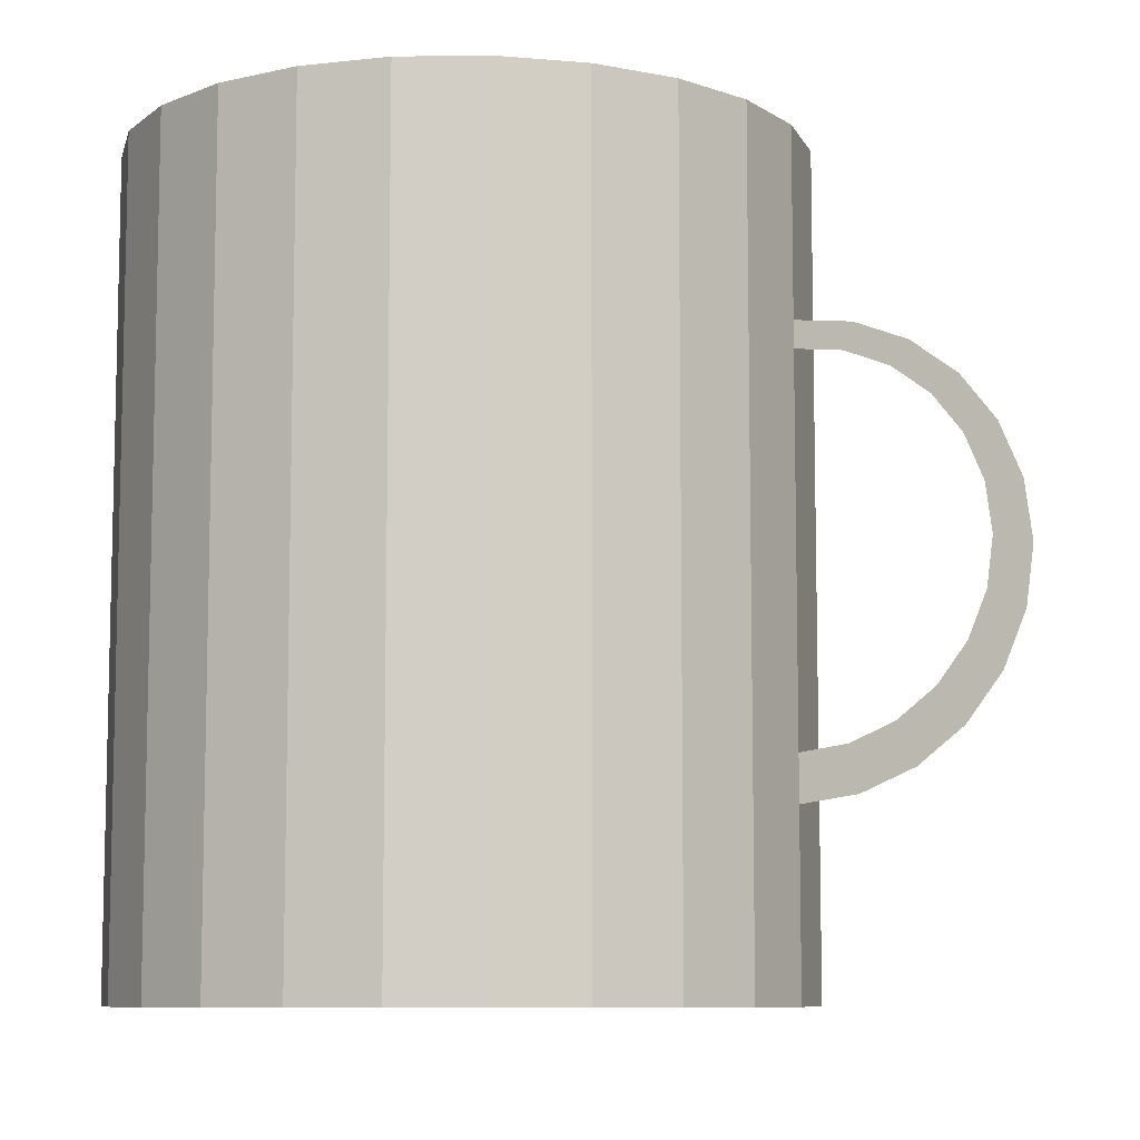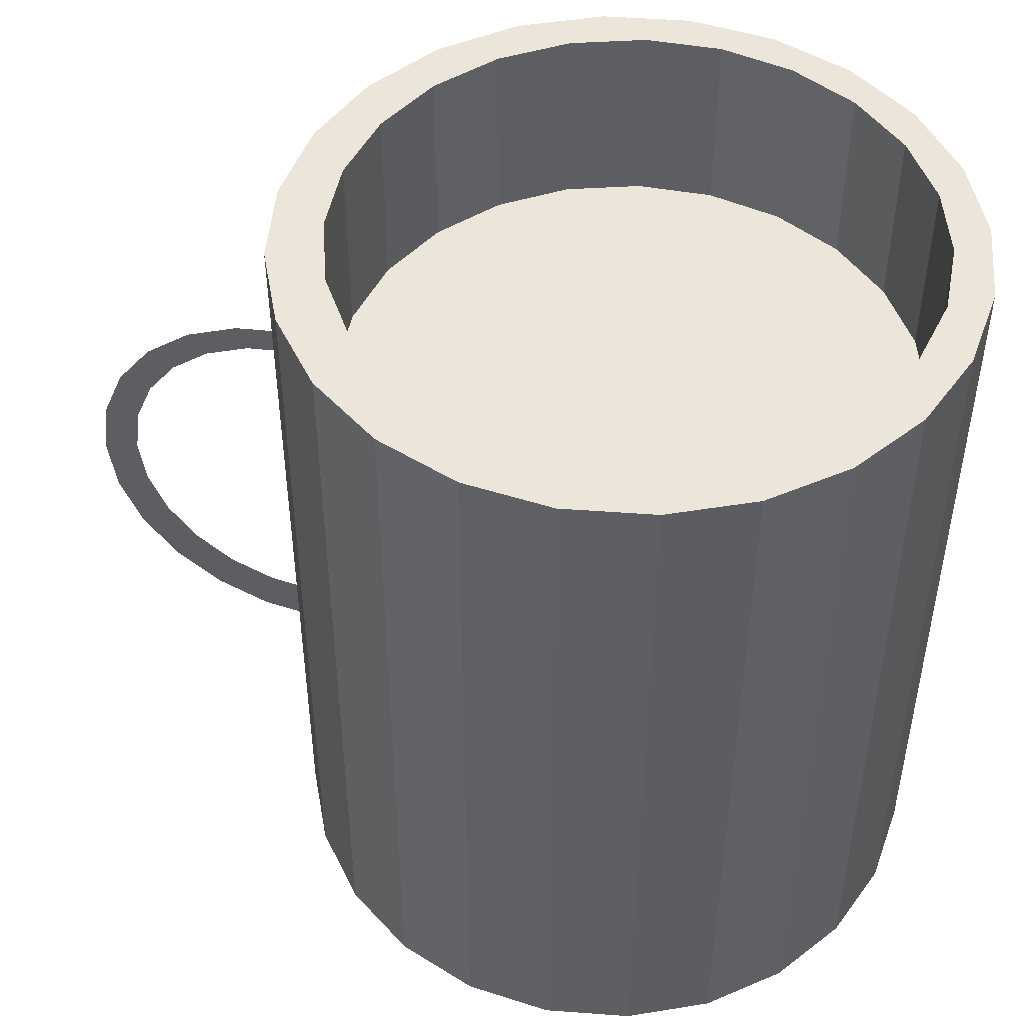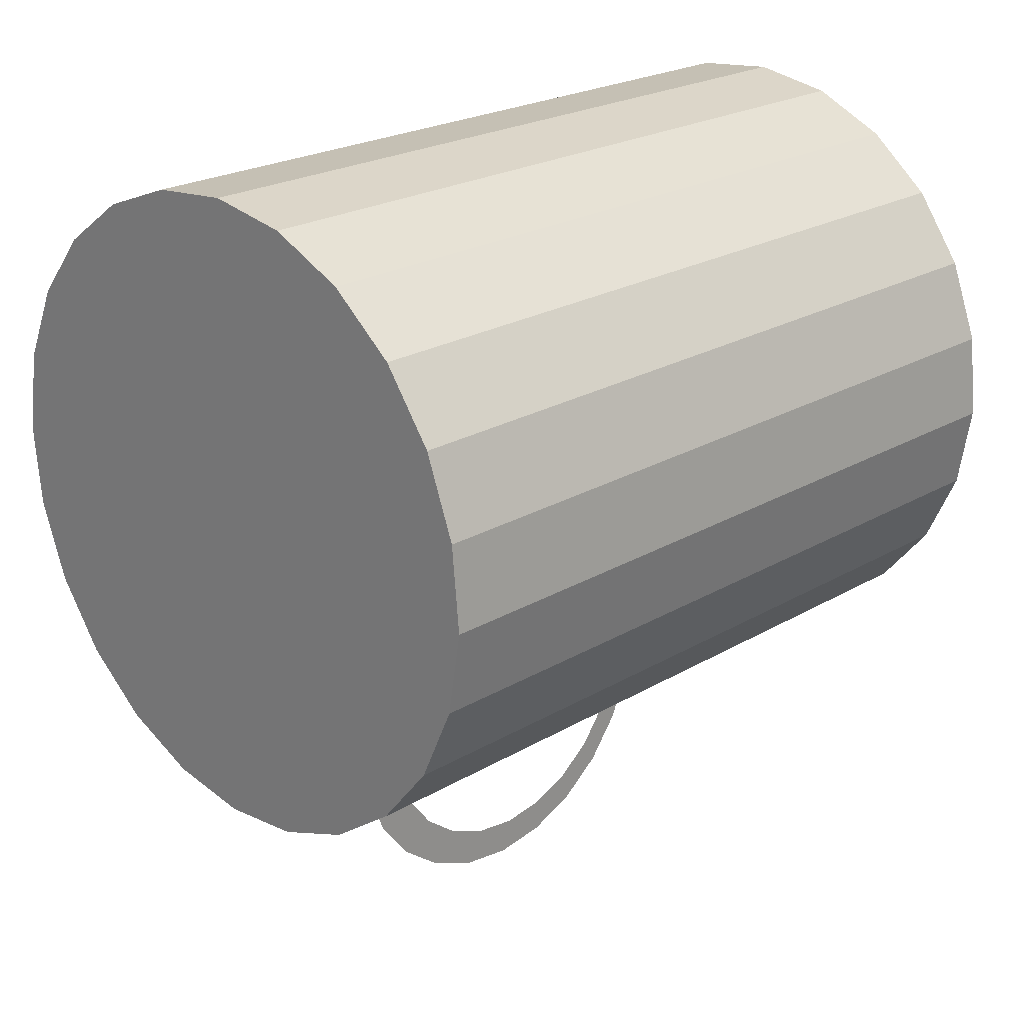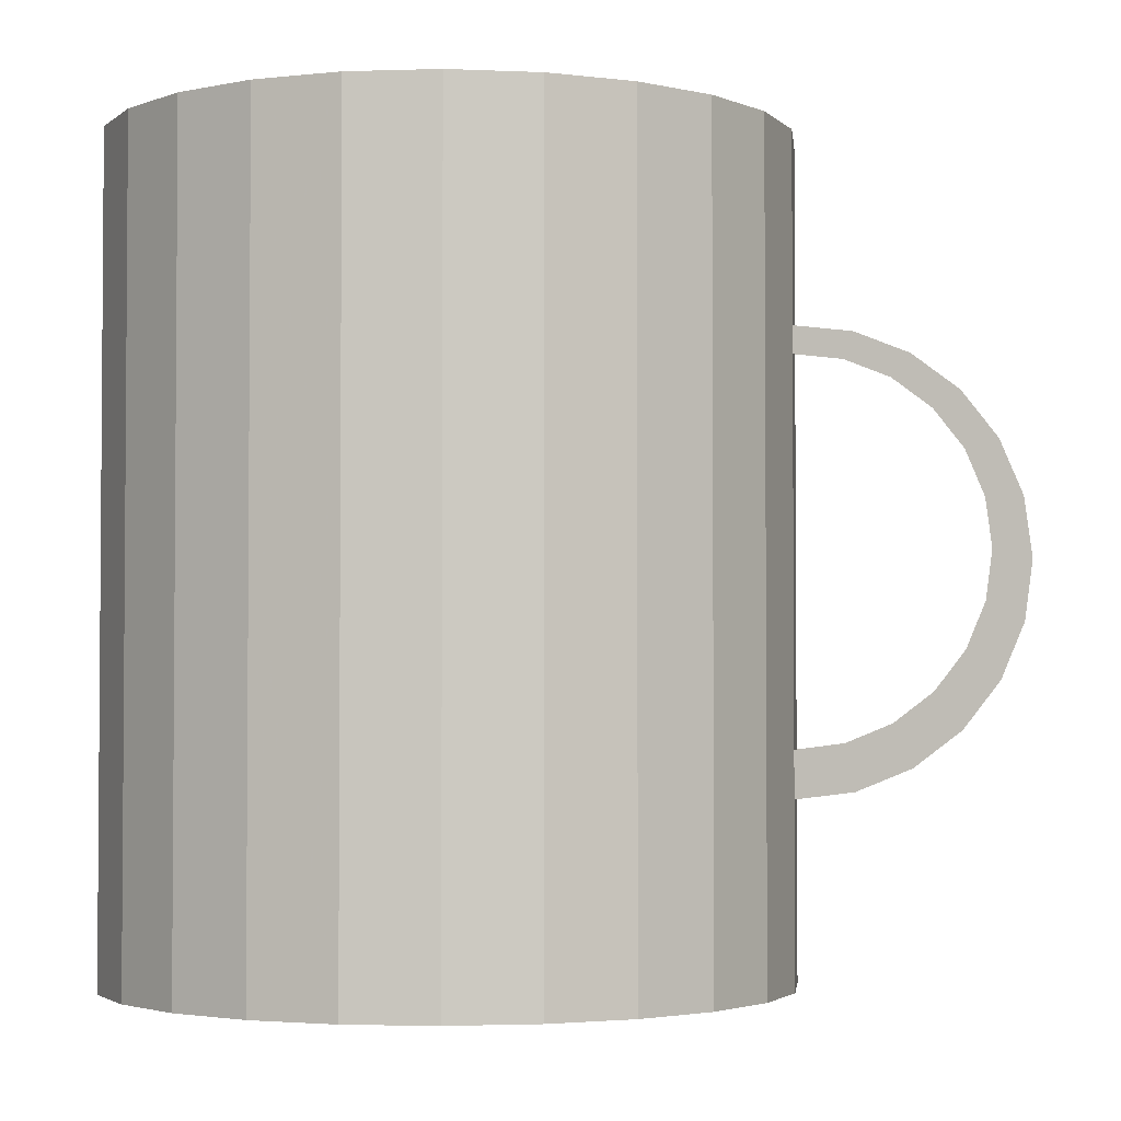
<metadata>
{"format":"obj","ext":"obj","renderer":"f3d","projection":"perspective","resolution":1024,"background":"white","views":[{"elev":-8.6,"azim":116.3,"up":"+Y"},{"elev":48.5,"azim":-75.8,"up":"+Y"},{"elev":22.9,"azim":44.8,"up":"+Z"},{"elev":-2.7,"azim":105.8,"up":"+Y"}]}
</metadata>
<code>
v -0.1543 0.1398 0.1435
v -0.01057 0.1398 0.2164
v 0.1653 0.1398 -0.1307
v 0.1954 0.1398 -0.08463
v -0.1931 0.1398 -0.06344
v 0.04431 0.1398 0.2134
v -0.2014 0.1398 0.04523
v -0.1683 0.1398 -0.1125
v 0.2154 0.1398 0.02249
v -0.06436 0.1398 0.205
v 0.09655 0.1398 0.1963
v -0.08555 0.1398 -0.1834
v 0.07537 0.1398 -0.1922
v -0.2044 0.1398 -0.009652
v 0.1793 0.1398 0.1253
v 0.2125 0.1398 -0.03239
v -0.03331 0.1398 -0.2005
v 0.2041 0.1398 0.07628
v -0.1843 0.1398 0.09747
v 0.02158 0.1398 -0.2035
v -0.1134 0.1398 0.1802
v 0.1426 0.1398 0.1662
v -0.1316 0.1398 -0.1534
v 0.1244 0.1398 -0.1674
v -0.1543 0.279 0.1435
v -0.1543 0.1398 0.1435
v -0.01057 0.279 0.2164
v -0.01057 0.1398 0.2164
v 0.1653 0.279 -0.1307
v 0.1653 0.1398 -0.1307
v -0.1783 -0.3089 -0.1635
v -0.1783 0.279 -0.1635
v 0.1954 0.279 -0.08463
v 0.1954 0.1398 -0.08463
v -0.1931 0.279 -0.06344
v -0.1931 0.1398 -0.06344
v 0.04431 0.279 0.2134
v 0.04431 0.1398 0.2134
v -0.2014 0.279 0.04523
v -0.2014 0.1398 0.04523
v 0.1651 -0.3089 -0.1753
v 0.1651 0.279 -0.1753
v -0.1683 0.279 -0.1125
v -0.1683 0.1398 -0.1125
v 0.2154 0.279 0.02249
v 0.2154 0.1398 0.02249
v 0.1769 -0.3089 0.1681
v 0.1769 0.279 0.1681
v 0.007655 -0.3089 0.2451
v 0.007655 0.279 0.2451
v -0.05547 -0.3089 0.239
v -0.05547 0.279 0.239
v 0.1134 -0.3089 -0.2121
v 0.1134 0.279 -0.2121
v -0.1149 -0.3089 0.2168
v -0.1149 0.279 0.2168
v -0.2374 -0.3089 -0.05244
v -0.2374 0.279 -0.05244
v -0.009082 -0.01733 -0.4019
v -0.009082 -0.1787 -0.2405
v -0.009082 -0.07764 -0.3571
v -0.009082 0.02443 -0.3964
v -0.009082 -0.1055 -0.3357
v -0.009082 -0.1314 -0.3546
v -0.009082 -0.01031 -0.3752
v -0.009082 -0.0591 -0.3964
v -0.009082 0.08492 -0.3357
v -0.009082 0.1198 -0.2753
v -0.009082 -0.3089 -0.2405
v -0.009082 0.1063 -0.3078
v -0.009082 0.02455 -0.3706
v -0.009082 0.1244 -0.2405
v -0.009082 0.06335 -0.3802
v -0.009082 -0.1404 -0.2753
v -0.009082 0.09677 -0.3546
v -0.009082 0.279 -0.2405
v -0.009082 -0.04516 -0.3706
v -0.009082 -0.1269 -0.3078
v -0.009082 0.1385 -0.2823
v -0.009082 0.144 -0.2405
v -0.009082 0.05703 -0.3571
v -0.009082 -0.1732 -0.2823
v -0.009082 0.1224 -0.3212
v -0.009082 -0.09801 -0.3802
v -0.009082 -0.145 -0.2405
v -0.009082 -0.1571 -0.3212
v -0.06436 0.279 0.205
v -0.06436 0.1398 0.205
v -0.2435 -0.3089 0.01069
v -0.2435 0.279 0.01069
v 0.09655 0.279 0.1963
v 0.09655 0.1398 0.1963
v -0.08555 0.279 -0.1834
v -0.08555 0.1398 -0.1834
v 0.07537 0.279 -0.1922
v 0.07537 0.1398 -0.1922
v -0.2331 -0.3089 0.07324
v -0.2331 0.279 0.07324
v 0.2421 -0.3089 -0.00605
v 0.2421 0.279 -0.00605
v -0.1294 -0.3089 -0.2038
v -0.1294 0.279 -0.2038
v -0.2044 0.279 -0.009652
v -0.2044 0.1398 -0.009652
v 0.236 -0.3089 0.05708
v 0.236 0.279 0.05708
v 0.1793 0.279 0.1253
v 0.1793 0.1398 0.1253
v 0.2125 0.279 -0.03239
v 0.2125 0.1398 -0.03239
v -0.03331 0.279 -0.2005
v -0.03331 0.1398 -0.2005
v 0.2041 0.279 0.07628
v 0.2041 0.1398 0.07628
v -0.1843 0.279 0.09747
v -0.1843 0.1398 0.09747
v 0.05405 -0.3089 -0.2344
v 0.05405 0.279 -0.2344
v 0.02158 0.279 -0.2035
v 0.02158 0.1398 -0.2035
v 0.1279 -0.3089 0.2084
v 0.1279 0.279 0.2084
v 0.2054 -0.3089 -0.1263
v 0.2054 0.279 -0.1263
v -0.1665 -0.3089 0.1799
v -0.1665 0.279 0.1799
v -0.2068 -0.3089 0.131
v -0.2068 0.279 0.131
v -0.1134 0.279 0.1802
v -0.1134 0.1398 0.1802
v 0.1426 0.279 0.1662
v 0.1426 0.1398 0.1662
v 0.2317 -0.3089 -0.06861
v 0.2317 0.279 -0.06861
v 0.2137 -0.3089 0.1165
v 0.2137 0.279 0.1165
v 0.07021 -0.3089 0.2347
v 0.07021 0.279 0.2347
v -0.1316 0.279 -0.1534
v -0.1316 0.1398 -0.1534
v -0.07164 -0.3089 -0.23
v -0.07164 0.279 -0.23
v 0.1244 0.279 -0.1674
v 0.1244 0.1398 -0.1674
v -0.2152 -0.3089 -0.1118
v -0.2152 0.279 -0.1118
v -0.1543 0.279 0.1435
v -0.1543 0.1398 0.1435
v -0.01057 0.279 0.2164
v -0.01057 0.1398 0.2164
v 0.1653 0.279 -0.1307
v 0.1653 0.1398 -0.1307
v -0.1783 -0.3089 -0.1635
v -0.1783 0.279 -0.1635
v 0.1954 0.279 -0.08463
v 0.1954 0.1398 -0.08463
v -0.1931 0.279 -0.06344
v -0.1931 0.1398 -0.06344
v 0.04431 0.279 0.2134
v 0.04431 0.1398 0.2134
v -0.2014 0.279 0.04523
v -0.2014 0.1398 0.04523
v 0.1651 -0.3089 -0.1753
v 0.1651 0.279 -0.1753
v -0.1683 0.279 -0.1125
v -0.1683 0.1398 -0.1125
v 0.2154 0.279 0.02249
v 0.2154 0.1398 0.02249
v 0.1769 -0.3089 0.1681
v 0.1769 0.279 0.1681
v 0.007655 -0.3089 0.2451
v 0.007655 0.279 0.2451
v -0.05547 -0.3089 0.239
v -0.05547 0.279 0.239
v 0.1134 -0.3089 -0.2121
v 0.1134 0.279 -0.2121
v -0.1149 -0.3089 0.2168
v -0.1149 0.279 0.2168
v -0.2374 -0.3089 -0.05244
v -0.2374 0.279 -0.05244
v -0.009082 -0.01733 -0.4019
v -0.009082 -0.1787 -0.2405
v -0.009082 -0.07764 -0.3571
v -0.009082 0.02443 -0.3964
v -0.009082 -0.1055 -0.3357
v -0.009082 -0.1314 -0.3546
v -0.009082 -0.01031 -0.3752
v -0.009082 -0.0591 -0.3964
v -0.009082 0.08492 -0.3357
v -0.009082 0.1198 -0.2753
v -0.009082 -0.3089 -0.2405
v -0.009082 0.1063 -0.3078
v -0.009082 0.02455 -0.3706
v -0.009082 0.1244 -0.2405
v -0.009082 0.06335 -0.3802
v -0.009082 -0.1404 -0.2753
v -0.009082 0.09677 -0.3546
v -0.009082 0.279 -0.2405
v -0.009082 -0.04516 -0.3706
v -0.009082 -0.1269 -0.3078
v -0.009082 0.1385 -0.2823
v -0.009082 0.144 -0.2405
v -0.009082 0.05703 -0.3571
v -0.009082 -0.1732 -0.2823
v -0.009082 0.1224 -0.3212
v -0.009082 -0.09801 -0.3802
v -0.009082 -0.145 -0.2405
v -0.009082 -0.1571 -0.3212
v -0.06436 0.279 0.205
v -0.06436 0.1398 0.205
v -0.2435 -0.3089 0.01069
v -0.2435 0.279 0.01069
v 0.09655 0.279 0.1963
v 0.09655 0.1398 0.1963
v -0.08555 0.279 -0.1834
v -0.08555 0.1398 -0.1834
v 0.07537 0.279 -0.1922
v 0.07537 0.1398 -0.1922
v -0.2331 -0.3089 0.07324
v -0.2331 0.279 0.07324
v 0.2421 -0.3089 -0.00605
v 0.2421 0.279 -0.00605
v -0.1294 -0.3089 -0.2038
v -0.1294 0.279 -0.2038
v -0.2044 0.279 -0.009652
v -0.2044 0.1398 -0.009652
v 0.236 -0.3089 0.05708
v 0.236 0.279 0.05708
v 0.1793 0.279 0.1253
v 0.1793 0.1398 0.1253
v 0.2125 0.279 -0.03239
v 0.2125 0.1398 -0.03239
v -0.03331 0.279 -0.2005
v -0.03331 0.1398 -0.2005
v 0.2041 0.279 0.07628
v 0.2041 0.1398 0.07628
v -0.1843 0.279 0.09747
v -0.1843 0.1398 0.09747
v 0.05405 -0.3089 -0.2344
v 0.05405 0.279 -0.2344
v 0.02158 0.279 -0.2035
v 0.02158 0.1398 -0.2035
v 0.1279 -0.3089 0.2084
v 0.1279 0.279 0.2084
v 0.2054 -0.3089 -0.1263
v 0.2054 0.279 -0.1263
v -0.1665 -0.3089 0.1799
v -0.1665 0.279 0.1799
v -0.2068 -0.3089 0.131
v -0.2068 0.279 0.131
v -0.1134 0.279 0.1802
v -0.1134 0.1398 0.1802
v 0.1426 0.279 0.1662
v 0.1426 0.1398 0.1662
v 0.2317 -0.3089 -0.06861
v 0.2317 0.279 -0.06861
v 0.2137 -0.3089 0.1165
v 0.2137 0.279 0.1165
v 0.07021 -0.3089 0.2347
v 0.07021 0.279 0.2347
v -0.1316 0.279 -0.1534
v -0.1316 0.1398 -0.1534
v -0.07164 -0.3089 -0.23
v -0.07164 0.279 -0.23
v 0.1244 0.279 -0.1674
v 0.1244 0.1398 -0.1674
v -0.2152 -0.3089 -0.1118
v -0.2152 0.279 -0.1118
f 16 18 9
f 18 4 15
f 15 3 22
f 18 16 4
f 15 4 3
f 22 3 24
f 22 24 11
f 11 24 13
f 11 13 6
f 6 13 20
f 2 20 17
f 6 20 2
f 2 17 10
f 10 17 12
f 10 12 21
f 21 12 23
f 21 23 1
f 1 23 8
f 1 8 19
f 19 5 7
f 19 8 5
f 7 5 14
f 133 100 99
f 99 106 105
f 105 136 135
f 100 133 134
f 106 99 100
f 136 105 106
f 48 135 136
f 123 134 133
f 134 106 100
f 106 134 136
f 135 48 47
f 136 113 48
f 134 123 124
f 136 134 45
f 48 121 47
f 136 45 113
f 48 113 107
f 41 124 123
f 109 134 124
f 134 109 45
f 121 48 122
f 45 114 113
f 113 108 107
f 48 107 131
f 124 41 42
f 109 124 33
f 109 46 45
f 48 131 122
f 122 137 121
f 114 45 46
f 108 113 114
f 132 107 108
f 107 132 131
f 54 41 53
f 41 54 42
f 33 124 42
f 33 110 109
f 46 109 110
f 122 131 91
f 137 122 138
f 132 91 131
f 53 118 54
f 143 42 54
f 33 42 29
f 110 33 34
f 122 91 138
f 138 49 137
f 91 132 92
f 118 53 117
f 95 54 118
f 29 42 143
f 143 54 95
f 29 34 33
f 138 91 37
f 49 138 50
f 34 29 30
f 29 144 30
f 92 37 91
f 117 60 118
f 95 118 119
f 144 29 143
f 96 143 95
f 138 37 50
f 50 51 49
f 37 92 38
f 60 117 69
f 118 60 85
f 119 118 76
f 120 95 119
f 143 96 144
f 95 120 96
f 50 37 27
f 51 50 52
f 38 27 37
f 69 142 60
f 60 142 85
f 85 60 74
f 118 85 72
f 118 80 76
f 119 76 111
f 119 112 120
f 50 27 52
f 52 55 51
f 27 38 28
f 142 69 141
f 85 142 72
f 60 82 74
f 118 72 80
f 80 142 76
f 111 76 142
f 112 119 111
f 52 27 87
f 55 52 56
f 28 87 27
f 141 102 142
f 72 142 80
f 74 82 78
f 72 68 80
f 111 142 93
f 111 94 112
f 52 87 56
f 56 125 55
f 87 28 88
f 102 141 101
f 93 142 102
f 82 86 78
f 80 68 79
f 94 111 93
f 56 87 129
f 125 56 126
f 88 129 87
f 101 32 102
f 93 102 139
f 78 86 63
f 68 70 79
f 93 140 94
f 56 129 25
f 56 25 126
f 128 125 126
f 129 88 130
f 32 101 31
f 139 102 32
f 140 93 139
f 86 64 63
f 79 70 83
f 130 25 129
f 126 25 115
f 125 128 127
f 126 115 128
f 145 32 31
f 139 32 43
f 43 140 139
f 63 64 61
f 70 67 83
f 25 130 26
f 25 116 115
f 98 127 128
f 128 115 39
f 32 145 146
f 43 32 35
f 140 43 44
f 61 64 77
f 83 67 75
f 116 25 26
f 40 115 116
f 127 98 97
f 128 146 98
f 115 40 39
f 128 39 103
f 57 146 145
f 35 32 146
f 35 44 43
f 64 84 77
f 67 81 75
f 90 97 98
f 103 146 128
f 98 146 58
f 104 39 40
f 39 104 103
f 146 57 58
f 35 146 103
f 44 35 36
f 77 84 65
f 81 71 75
f 97 90 89
f 98 58 90
f 36 103 104
f 89 58 57
f 103 36 35
f 65 84 73
f 75 71 73
f 58 89 90
f 73 84 62
f 65 73 71
f 84 66 62
f 59 62 66
f 227 255 221
f 255 227 257
f 221 255 227
f 257 227 255
f 221 222 255
f 227 228 221
f 257 258 227
f 255 257 245
f 245 257 255
f 256 255 222
f 222 221 228
f 228 227 258
f 258 257 170
f 245 257 169
f 169 257 245
f 255 256 245
f 222 228 256
f 258 256 228
f 169 170 257
f 170 235 258
f 245 169 163
f 163 169 245
f 246 245 256
f 167 256 258
f 169 243 170
f 235 167 258
f 229 235 170
f 163 169 243
f 243 169 163
f 245 246 163
f 246 256 231
f 167 231 256
f 244 170 243
f 235 236 167
f 229 230 235
f 253 229 170
f 163 243 175
f 175 243 163
f 164 163 246
f 155 246 231
f 167 168 231
f 244 253 170
f 243 259 244
f 168 167 236
f 236 235 230
f 230 229 254
f 253 254 229
f 175 243 259
f 259 243 175
f 175 163 176
f 164 176 163
f 164 246 155
f 231 232 155
f 232 231 168
f 213 253 244
f 260 244 259
f 168 236 232
f 230 156 236
f 254 152 230
f 253 213 254
f 175 259 239
f 239 259 175
f 176 240 175
f 176 164 265
f 151 164 155
f 156 155 232
f 260 213 244
f 259 171 260
f 156 232 236
f 152 156 230
f 266 152 254
f 214 254 213
f 239 259 171
f 171 259 239
f 239 175 240
f 240 176 217
f 265 164 151
f 217 176 265
f 155 156 151
f 159 213 260
f 172 260 171
f 152 151 156
f 152 266 151
f 214 266 254
f 213 159 214
f 239 171 191
f 191 171 239
f 240 182 239
f 241 240 217
f 265 151 266
f 217 265 218
f 172 159 260
f 171 173 172
f 218 266 214
f 160 214 159
f 191 171 173
f 173 171 191
f 191 239 182
f 207 182 240
f 198 240 241
f 241 217 242
f 266 218 265
f 218 242 217
f 149 159 172
f 174 172 173
f 160 218 214
f 159 149 160
f 191 173 263
f 263 173 191
f 182 264 191
f 207 264 182
f 196 182 207
f 194 207 240
f 198 202 240
f 233 198 241
f 242 234 241
f 242 218 160
f 174 149 172
f 173 177 174
f 150 160 149
f 263 173 177
f 177 173 263
f 263 191 264
f 194 264 207
f 196 204 182
f 202 194 240
f 198 264 202
f 264 198 233
f 233 241 234
f 234 242 150
f 150 242 160
f 209 149 174
f 178 174 177
f 149 209 150
f 263 177 223
f 223 177 263
f 264 224 263
f 202 264 194
f 200 204 196
f 202 190 194
f 215 264 233
f 234 216 233
f 210 234 150
f 178 209 174
f 177 247 178
f 210 150 209
f 223 177 247
f 247 177 223
f 223 263 224
f 224 264 215
f 200 208 204
f 201 190 202
f 215 233 216
f 216 234 210
f 251 209 178
f 248 178 247
f 209 251 210
f 223 247 153
f 153 247 223
f 224 154 223
f 261 224 215
f 185 208 200
f 201 192 190
f 216 262 215
f 252 216 210
f 147 251 178
f 248 147 178
f 248 247 250
f 252 210 251
f 153 247 249
f 249 247 153
f 153 223 154
f 154 224 261
f 261 215 262
f 185 186 208
f 205 192 201
f 262 216 252
f 251 147 252
f 237 147 248
f 249 250 247
f 250 237 248
f 153 249 267
f 267 249 153
f 153 154 267
f 165 154 261
f 261 262 165
f 183 186 185
f 205 189 192
f 148 262 252
f 148 252 147
f 237 238 147
f 250 249 220
f 161 237 250
f 267 249 219
f 219 249 267
f 268 267 154
f 157 154 165
f 166 165 262
f 199 186 183
f 197 189 205
f 166 262 148
f 148 147 238
f 238 237 162
f 219 220 249
f 220 268 250
f 161 162 237
f 225 161 250
f 267 219 179
f 179 219 267
f 267 268 179
f 268 154 157
f 165 166 157
f 199 206 186
f 197 203 189
f 238 166 148
f 162 158 238
f 220 219 212
f 250 268 225
f 180 268 220
f 162 161 226
f 225 226 161
f 179 219 211
f 211 219 179
f 180 179 268
f 225 268 157
f 158 157 166
f 187 206 199
f 197 193 203
f 158 166 238
f 226 158 162
f 211 212 219
f 212 180 220
f 226 225 158
f 179 180 211
f 157 158 225
f 195 206 187
f 195 193 197
f 212 211 180
f 184 206 195
f 193 195 187
f 184 188 206
f 188 184 181

</code>
